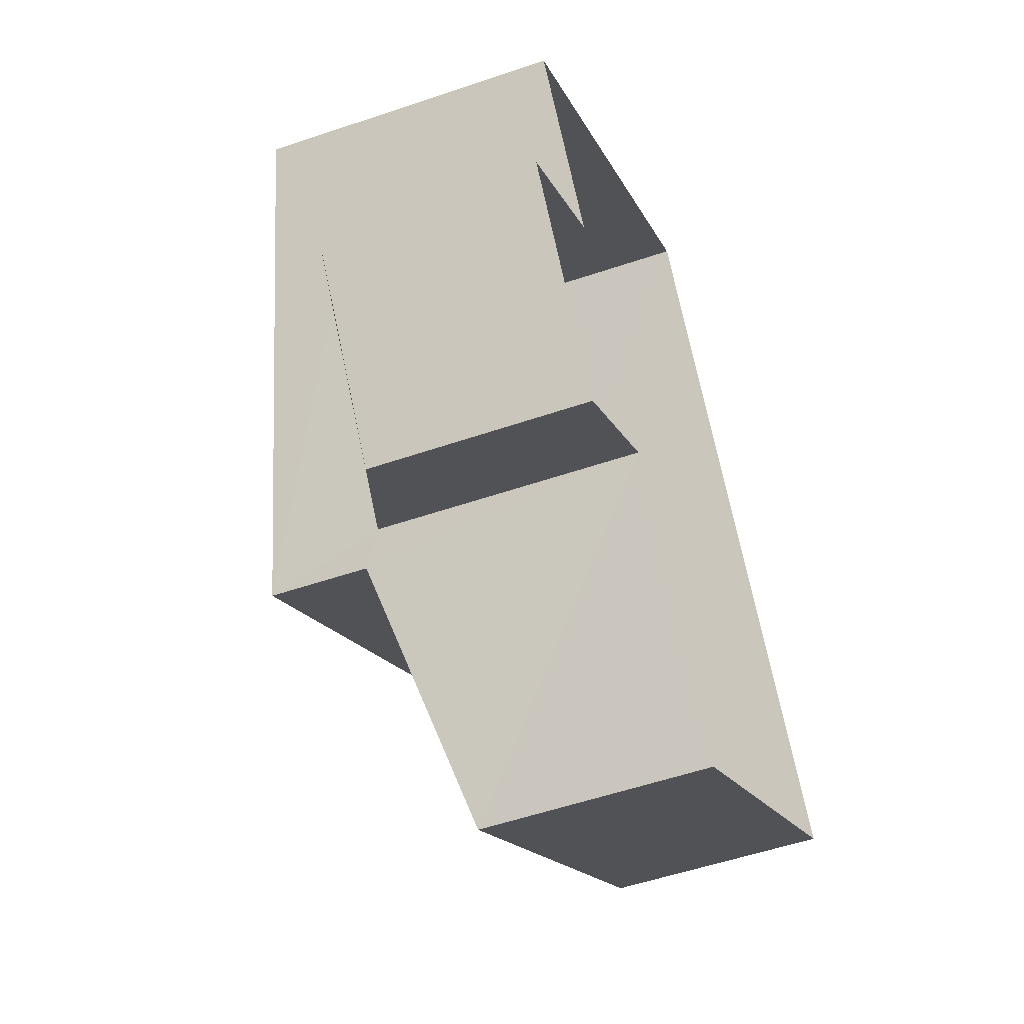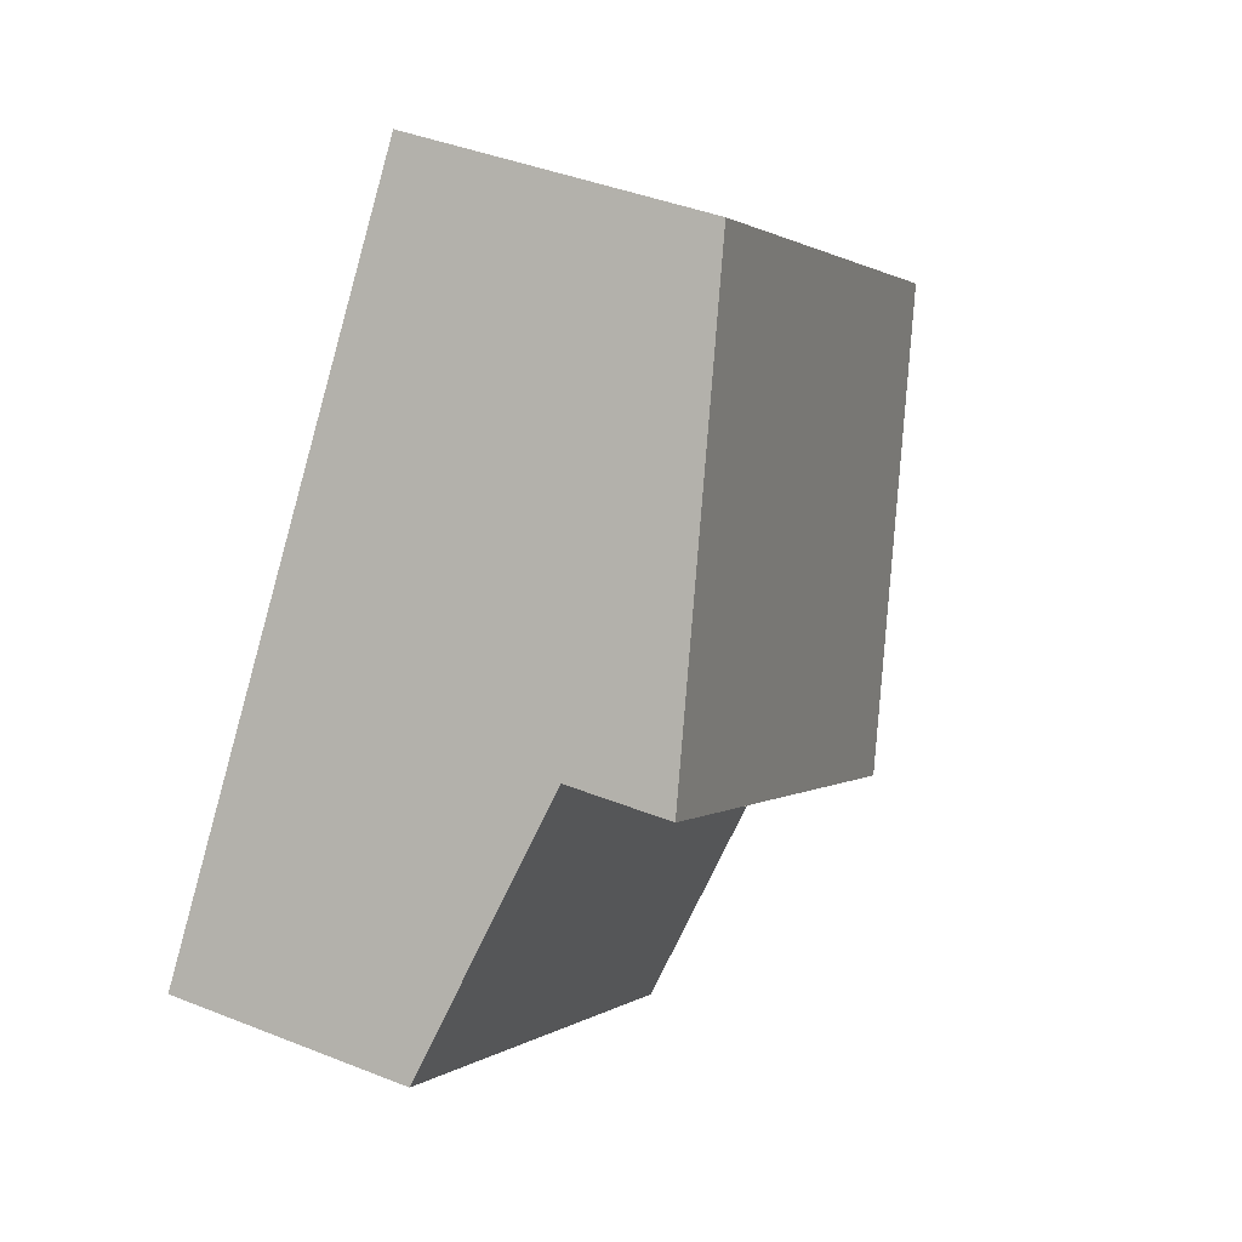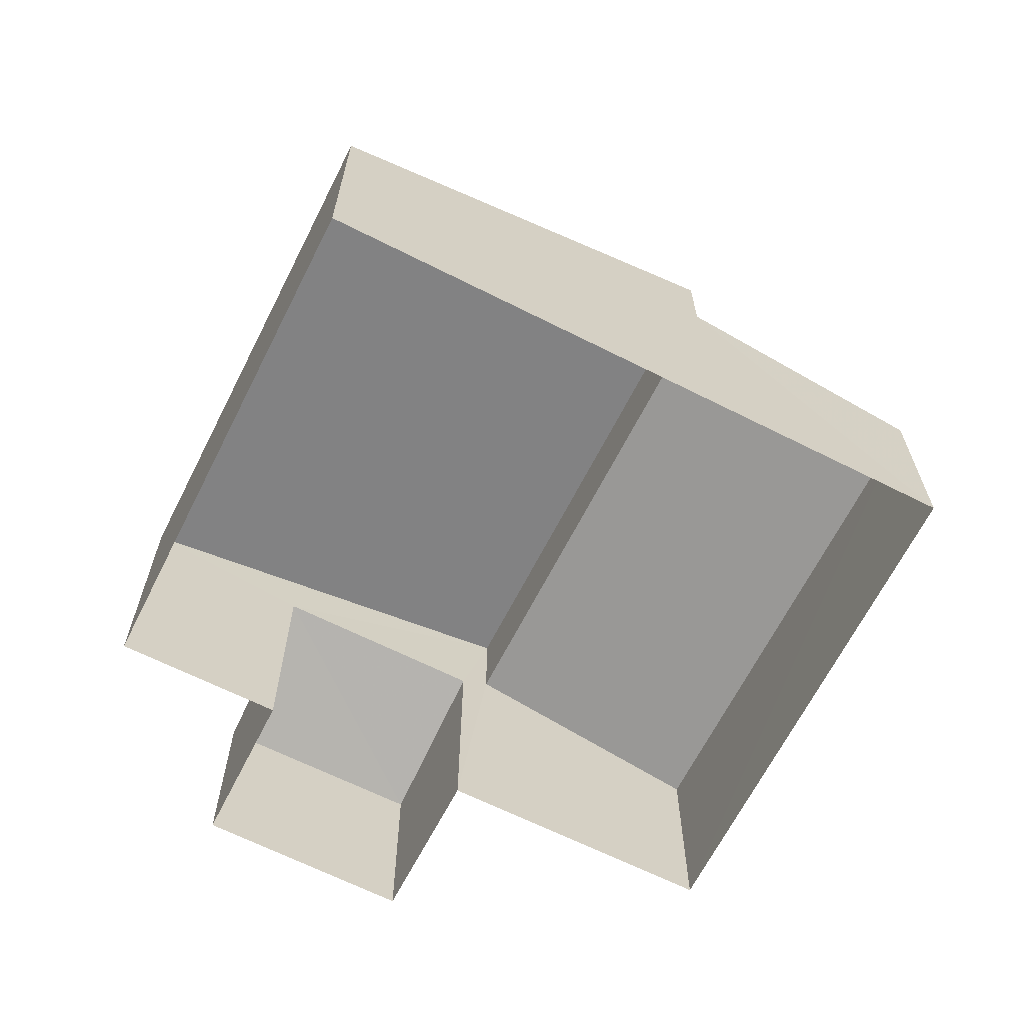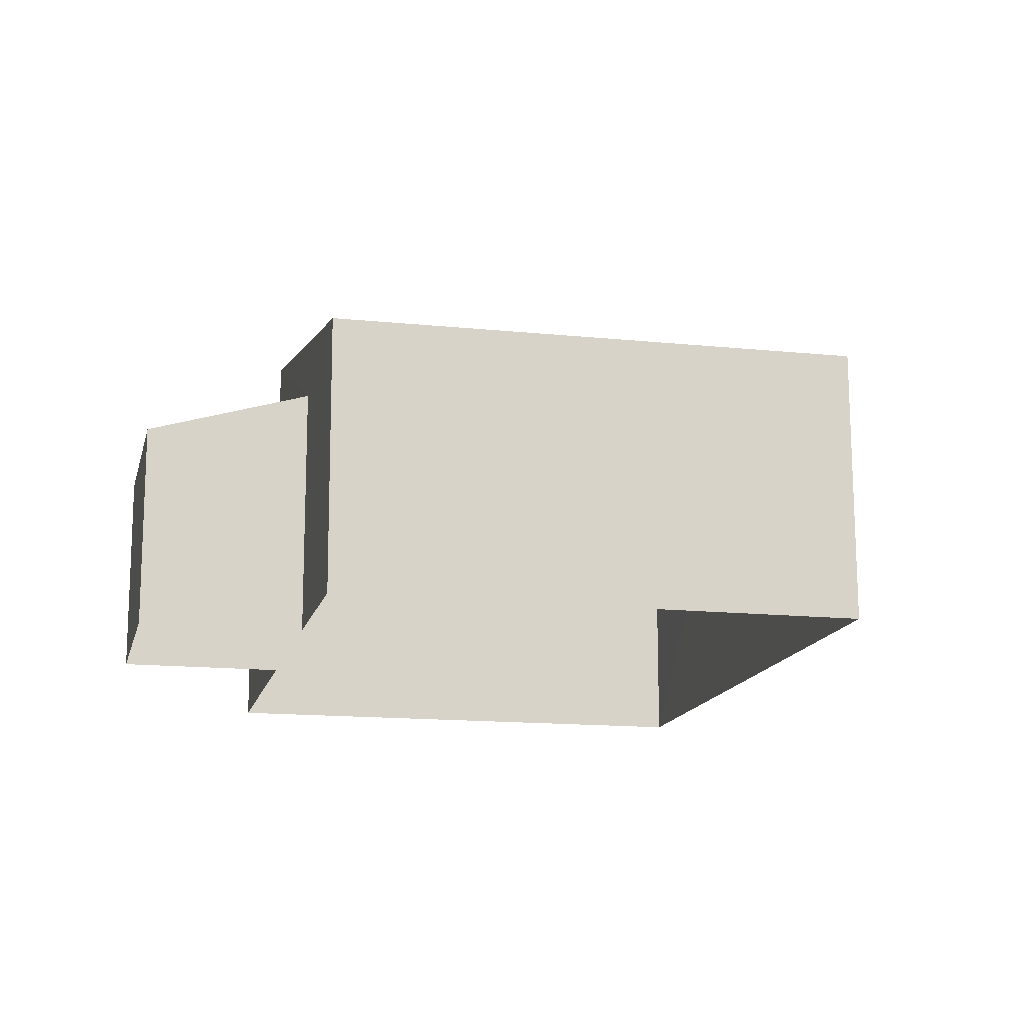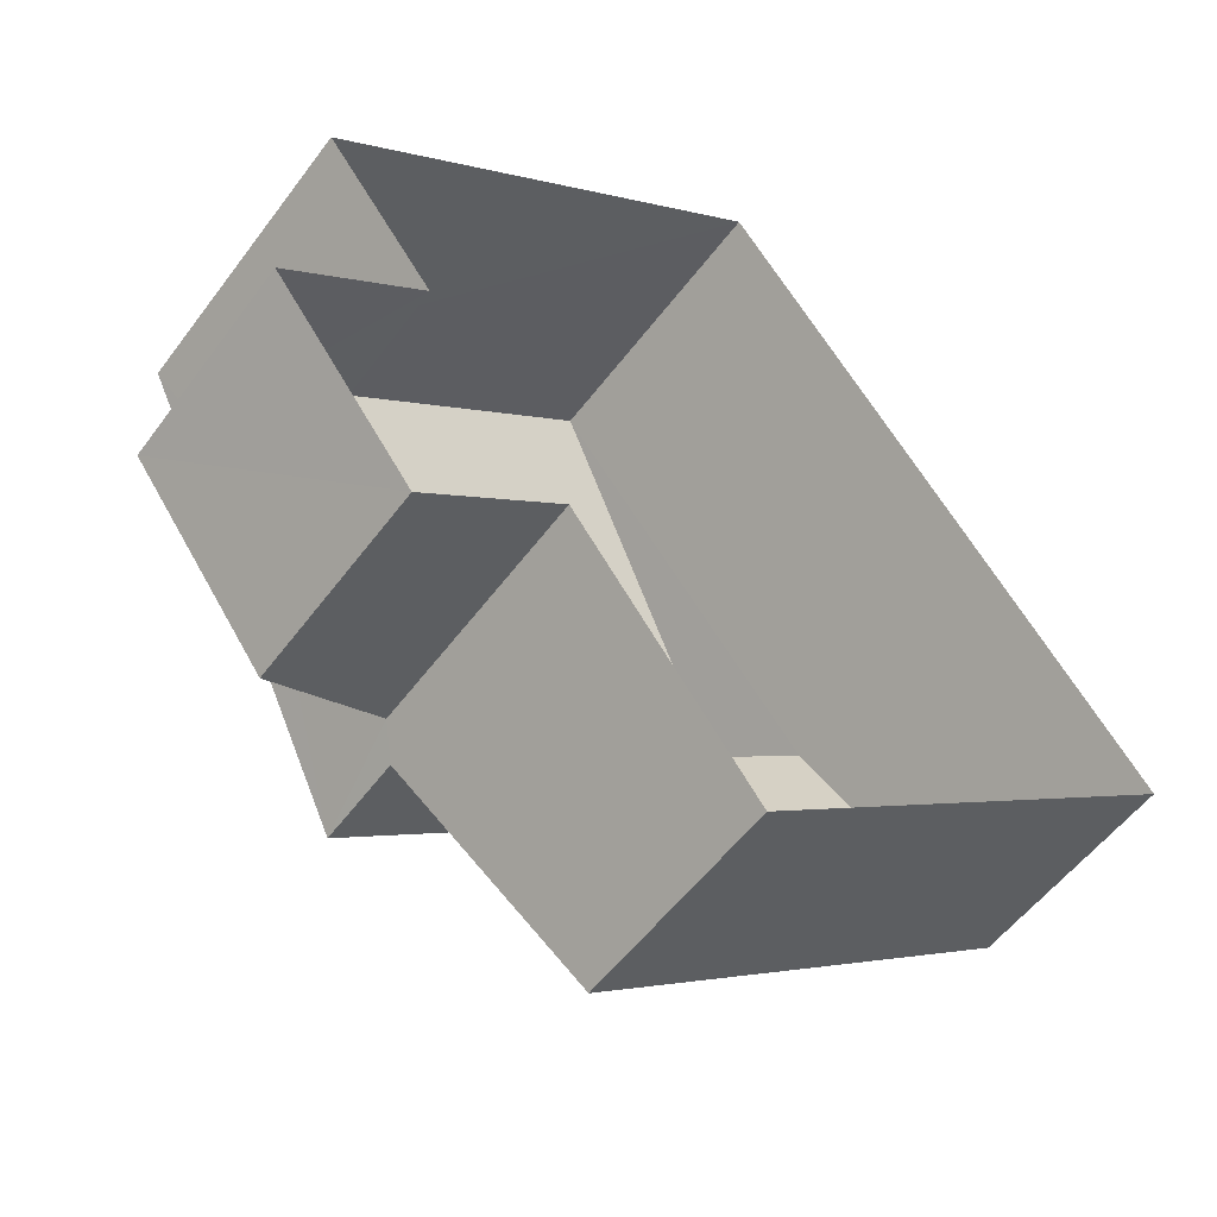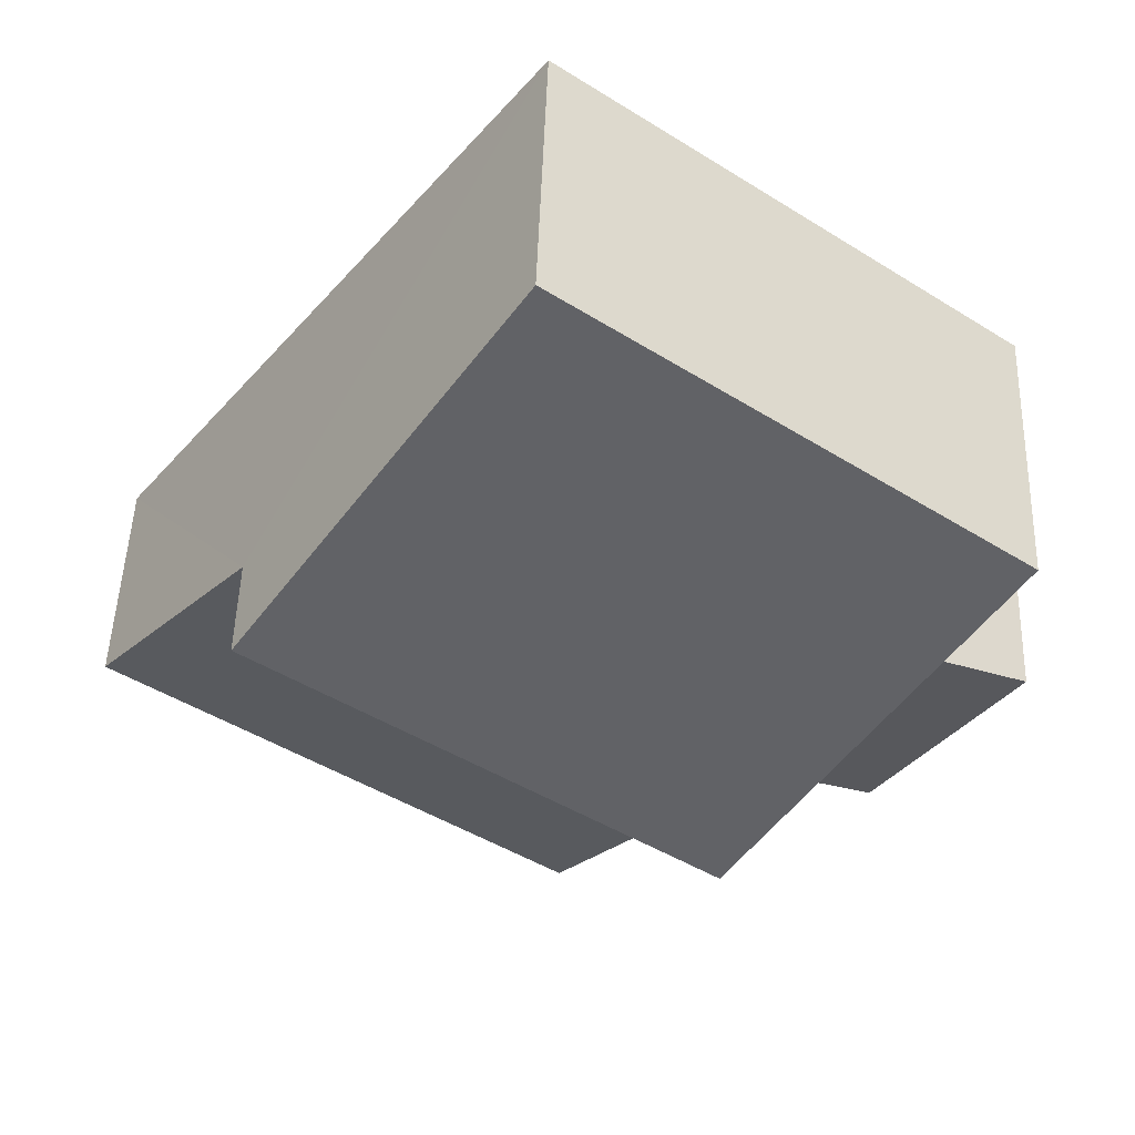
<metadata>
{"format":"obj","ext":"obj","renderer":"f3d","projection":"perspective","resolution":1024,"background":"white","views":[{"elev":-52.8,"azim":110.2,"up":"+Y"},{"elev":40.6,"azim":-63.8,"up":"+Y"},{"elev":-65.5,"azim":-153.5,"up":"+Z"},{"elev":-14.8,"azim":130.5,"up":"+Z"},{"elev":-53.8,"azim":144.3,"up":"+Y"},{"elev":48.7,"azim":2.0,"up":"+Y"}]}
</metadata>
<code>
v -3.176e+05 4.318e+04 35.3
v -3.176e+05 4.318e+04 35.3
v -3.176e+05 4.319e+04 35.31
v -3.176e+05 4.318e+04 35.31
v -3.176e+05 4.317e+04 35.3
v -3.176e+05 4.317e+04 35.3
v -3.176e+05 4.318e+04 35.3
v -3.176e+05 4.317e+04 35.3
v -3.176e+05 4.318e+04 40.66
v -3.176e+05 4.317e+04 39.65
v -3.176e+05 4.318e+04 39.64
v -3.176e+05 4.317e+04 40.67
v -3.176e+05 4.317e+04 41.04
v -3.176e+05 4.318e+04 39.92
v -3.176e+05 4.317e+04 39.91
v -3.176e+05 4.318e+04 41.05
v -3.176e+05 4.318e+04 43.07
v -3.176e+05 4.317e+04 43.04
v -3.176e+05 4.318e+04 41.17
v -3.176e+05 4.319e+04 41.2
f 1 2 3
f 4 3 5
f 4 5 6
f 5 2 7
f 5 7 8
f 3 2 5
f 9 10 11
f 9 12 10
f 13 14 15
f 13 16 14
f 17 18 19
f 20 17 19
f 14 4 6
f 15 14 6
f 17 20 16
f 20 3 16
f 16 4 14
f 16 3 4
f 5 8 10
f 12 5 10
f 19 1 3
f 20 19 3
f 2 11 7
f 2 9 11
f 16 18 17
f 16 13 18
f 11 8 7
f 11 10 8
f 5 15 6
f 13 15 5
f 18 13 12
f 9 19 18
f 2 1 9
f 1 19 9
f 9 18 12
f 13 5 12

</code>
